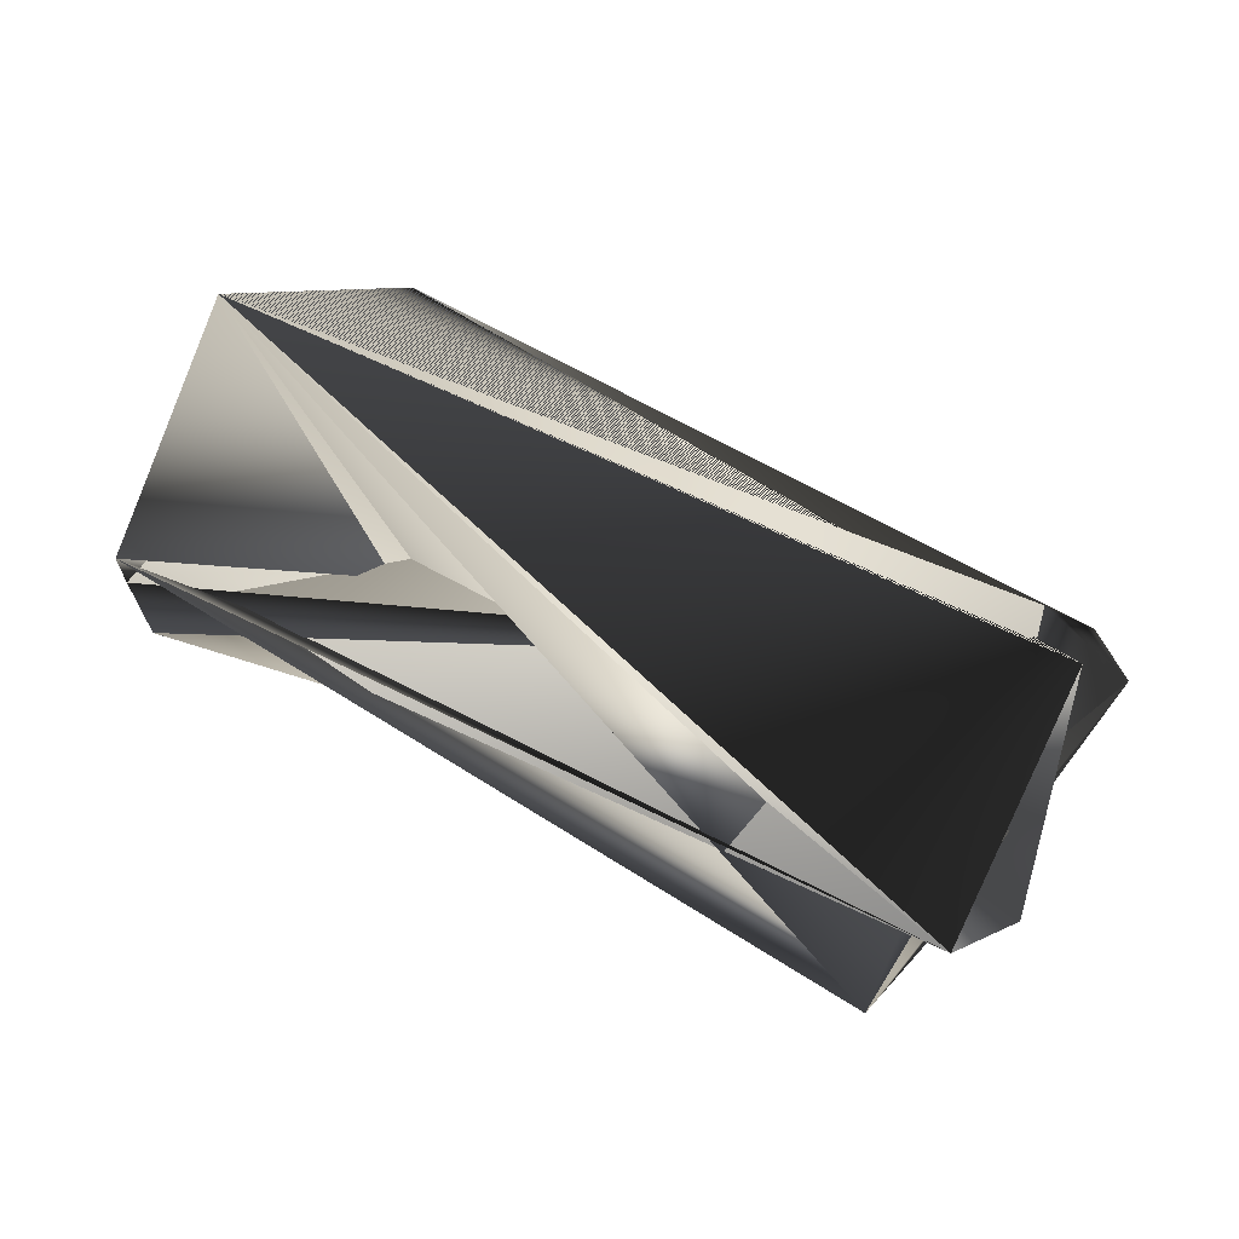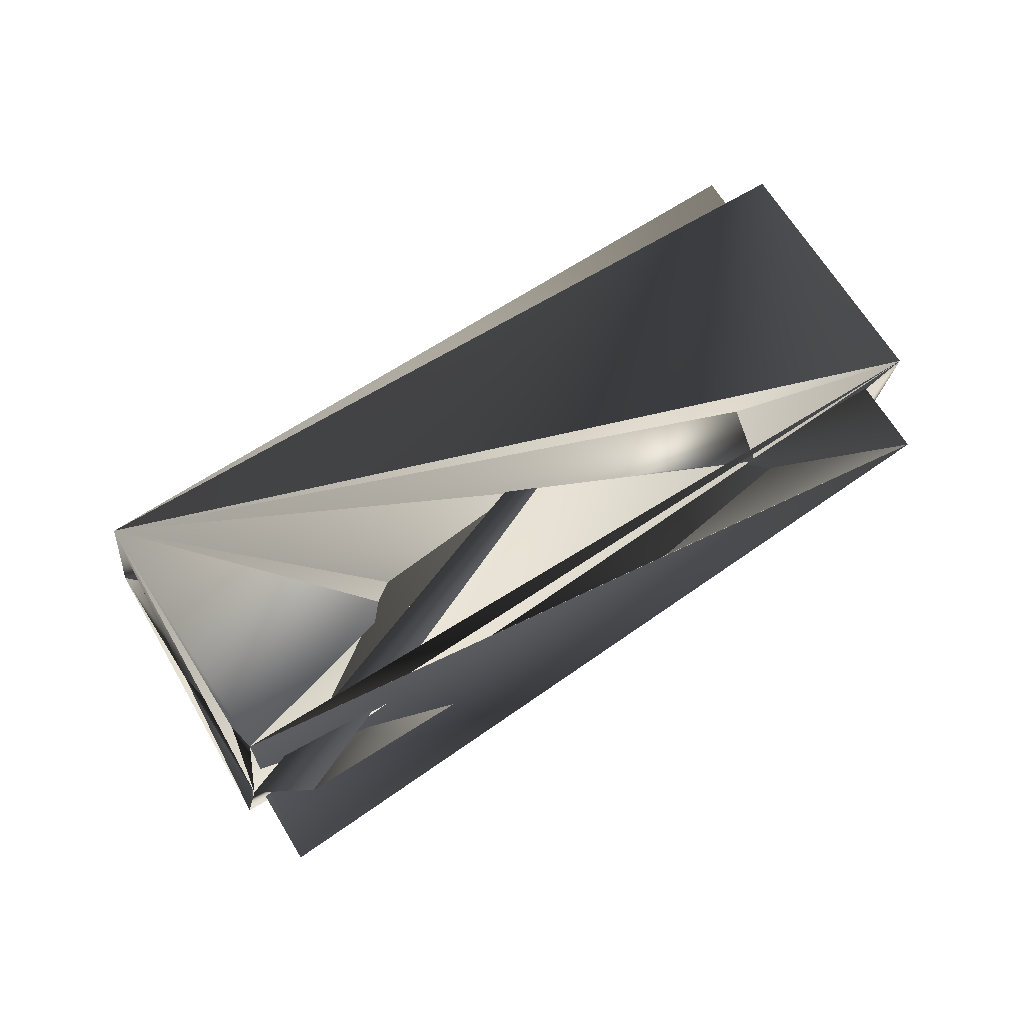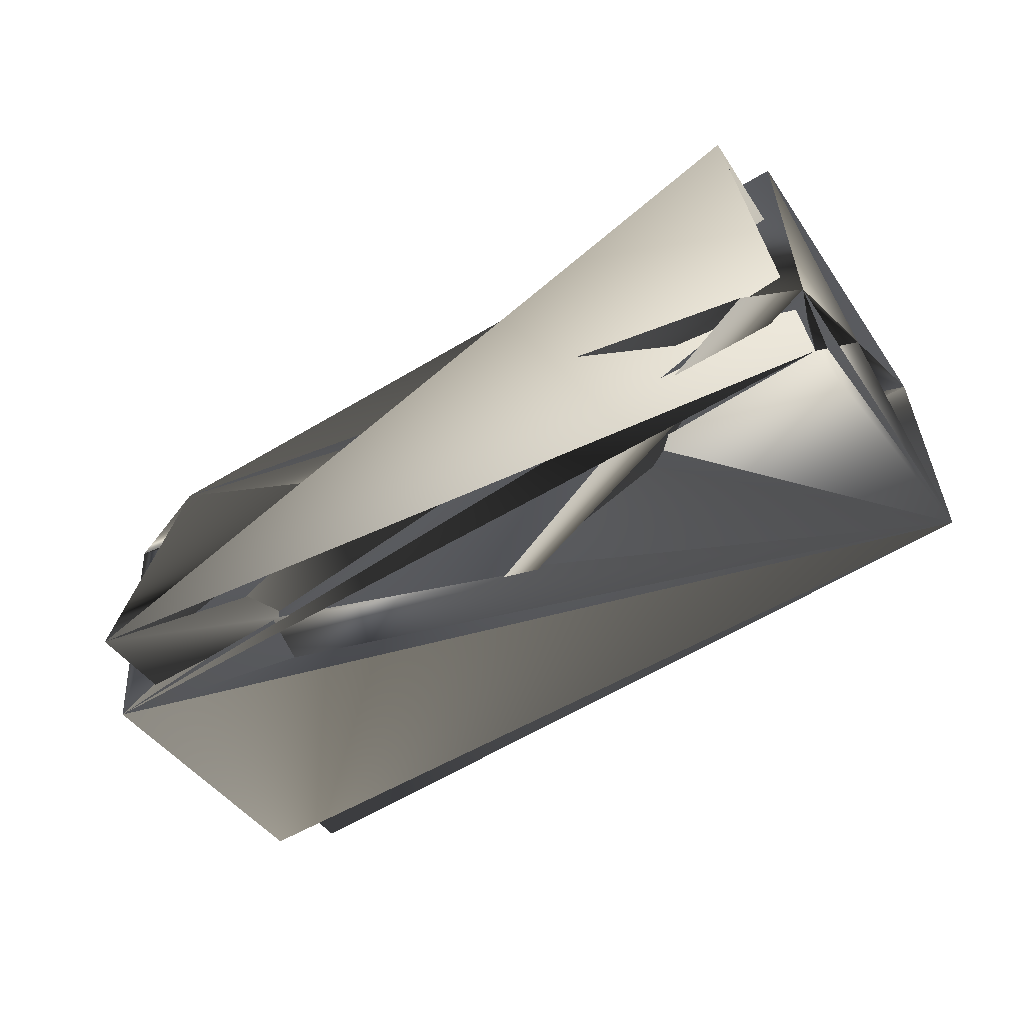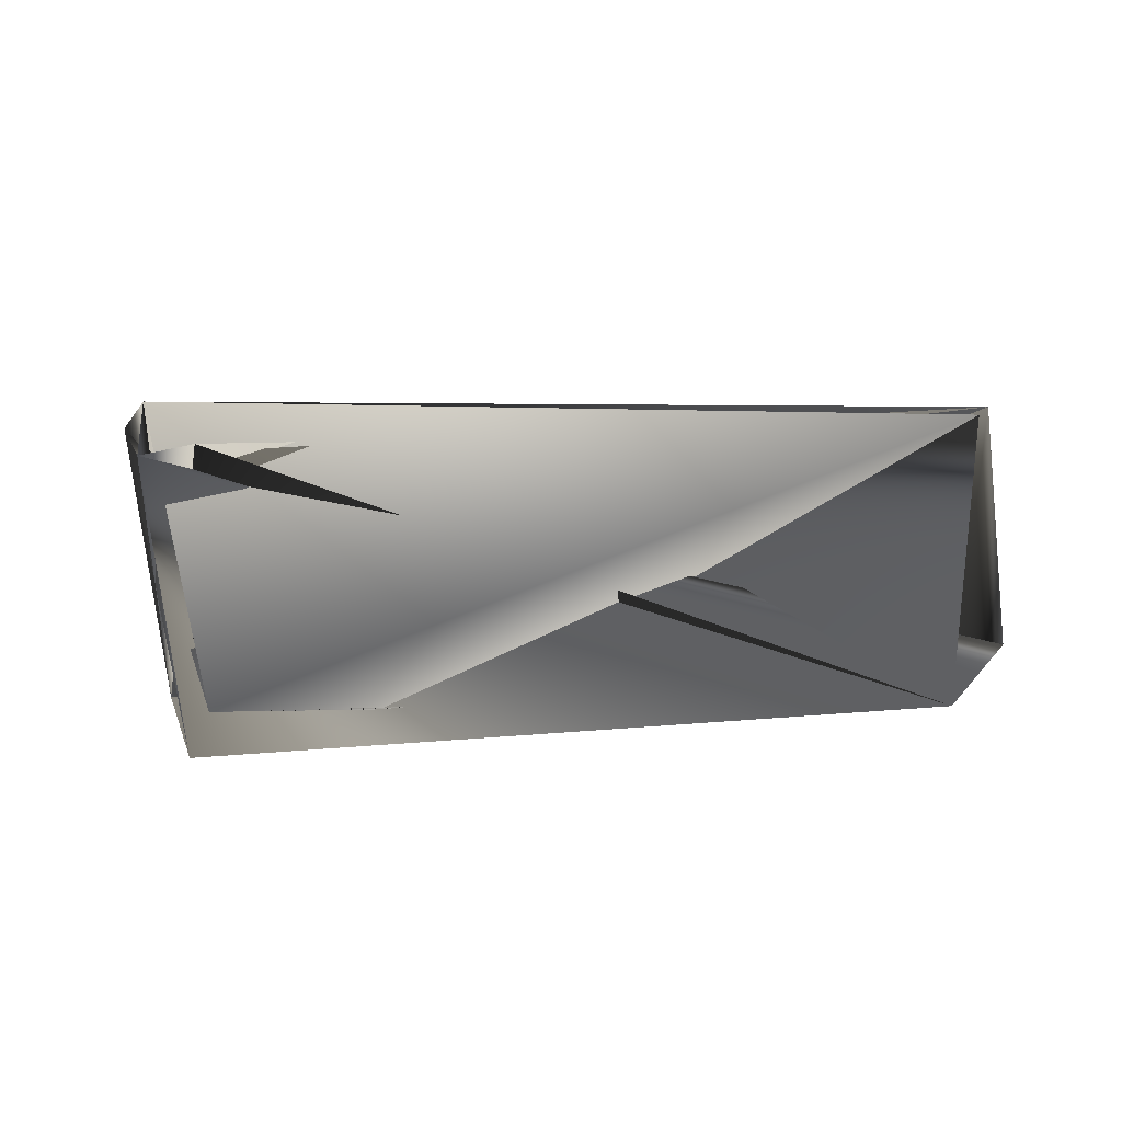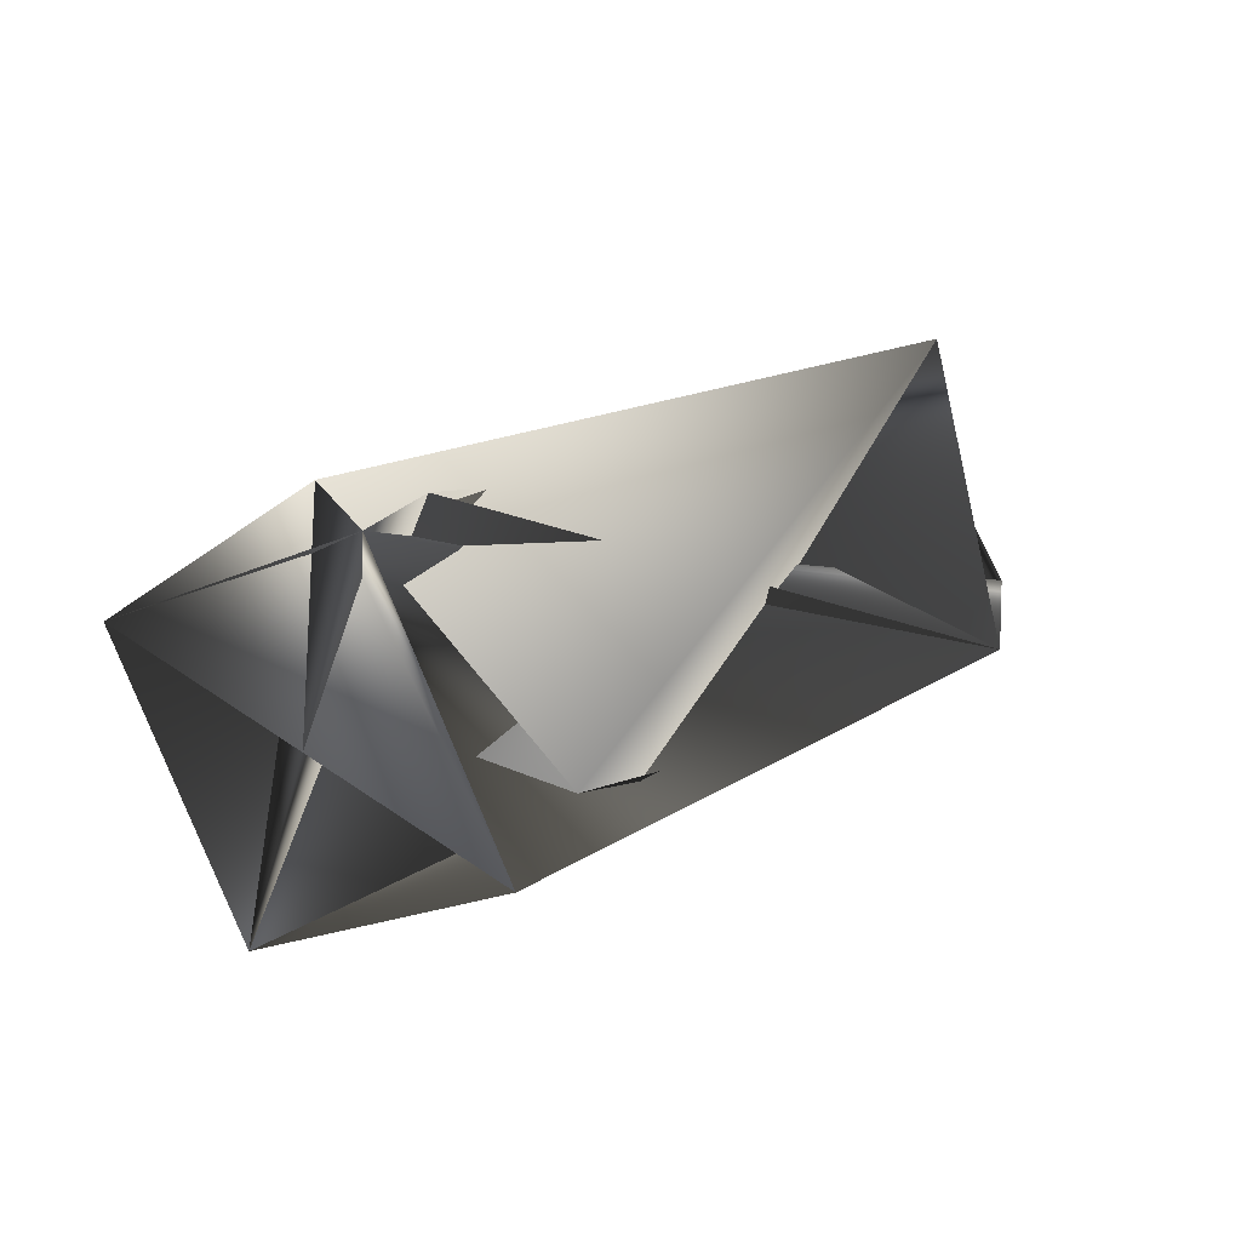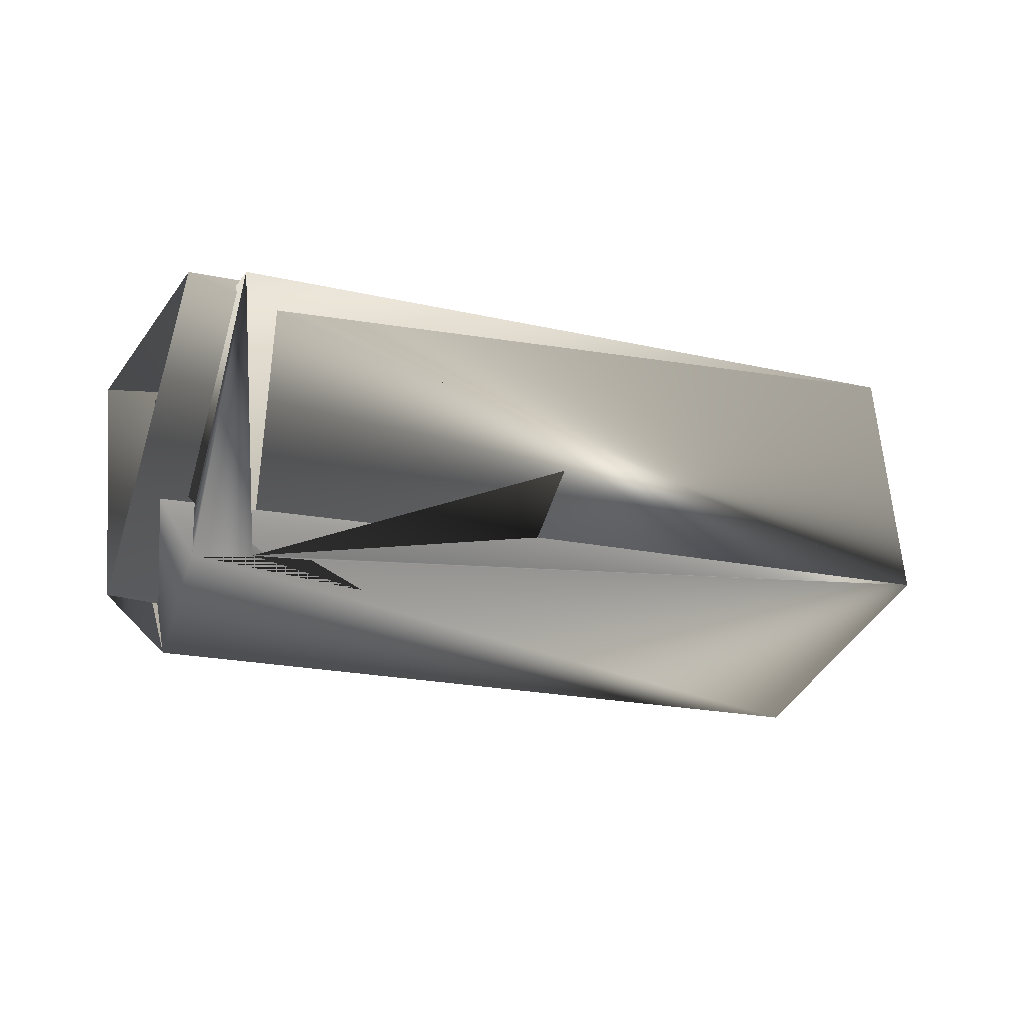
<metadata>
{"format":"obj","ext":"obj","renderer":"f3d","projection":"perspective","resolution":1024,"background":"white","views":[{"elev":69.2,"azim":-118.8,"up":"+Z"},{"elev":36.1,"azim":176.8,"up":"+Z"},{"elev":72.7,"azim":-8.6,"up":"+Y"},{"elev":-31.6,"azim":-160.6,"up":"+Z"},{"elev":52.6,"azim":142.0,"up":"+Y"},{"elev":5.3,"azim":4.6,"up":"+Z"}]}
</metadata>
<code>
v -0.05385 0.2327 0.2156
v -0.04443 0.1913 0.1214
v -0.06468 0.1913 0.1214
v -0.1209 0.3255 0.151
v 0.1739 0.391 0.1705
v -0.09128 0.2575 0.0779
v 0.1834 0.3229 0.0973
v 0.1068 0.4571 0.1059
v -0.0741 0.2327 0.2156
v 0.1271 0.4571 0.1059
v 0.1365 0.3891 0.03275
v -0.1115 0.2575 0.09896
v -0.1209 0.2989 0.1721
v 0.1271 0.4571 0.127
v 0.1163 0.4157 0.03275
f 1 2 3
f 1 4 2
f 1 5 4
f 1 3 6
f 1 6 5
f 7 8 9
f 7 5 6
f 7 5 9
f 7 6 8
f 7 9 5
f 7 9 5
f 10 11 12
f 10 5 12
f 10 6 11
f 10 12 6
f 10 12 5
f 10 8 7
f 10 13 9
f 10 7 14
f 10 11 13
f 10 9 8
f 10 14 11
f 6 13 11
f 6 11 5
f 6 5 13
f 6 12 13
f 15 13 5
f 15 2 3
f 15 2 4
f 15 4 14
f 15 5 2
f 15 3 2
f 15 14 13
f 8 3 7
f 8 6 3
f 13 5 9
f 13 12 5
f 13 14 6
f 7 11 3
f 7 4 5
f 7 5 9
f 7 3 4
f 7 12 11
f 7 9 12
f 7 2 14
f 7 3 2
f 2 5 14
f 11 6 3
f 11 14 5
f 4 3 6
f 4 6 14
f 5 12 9

</code>
